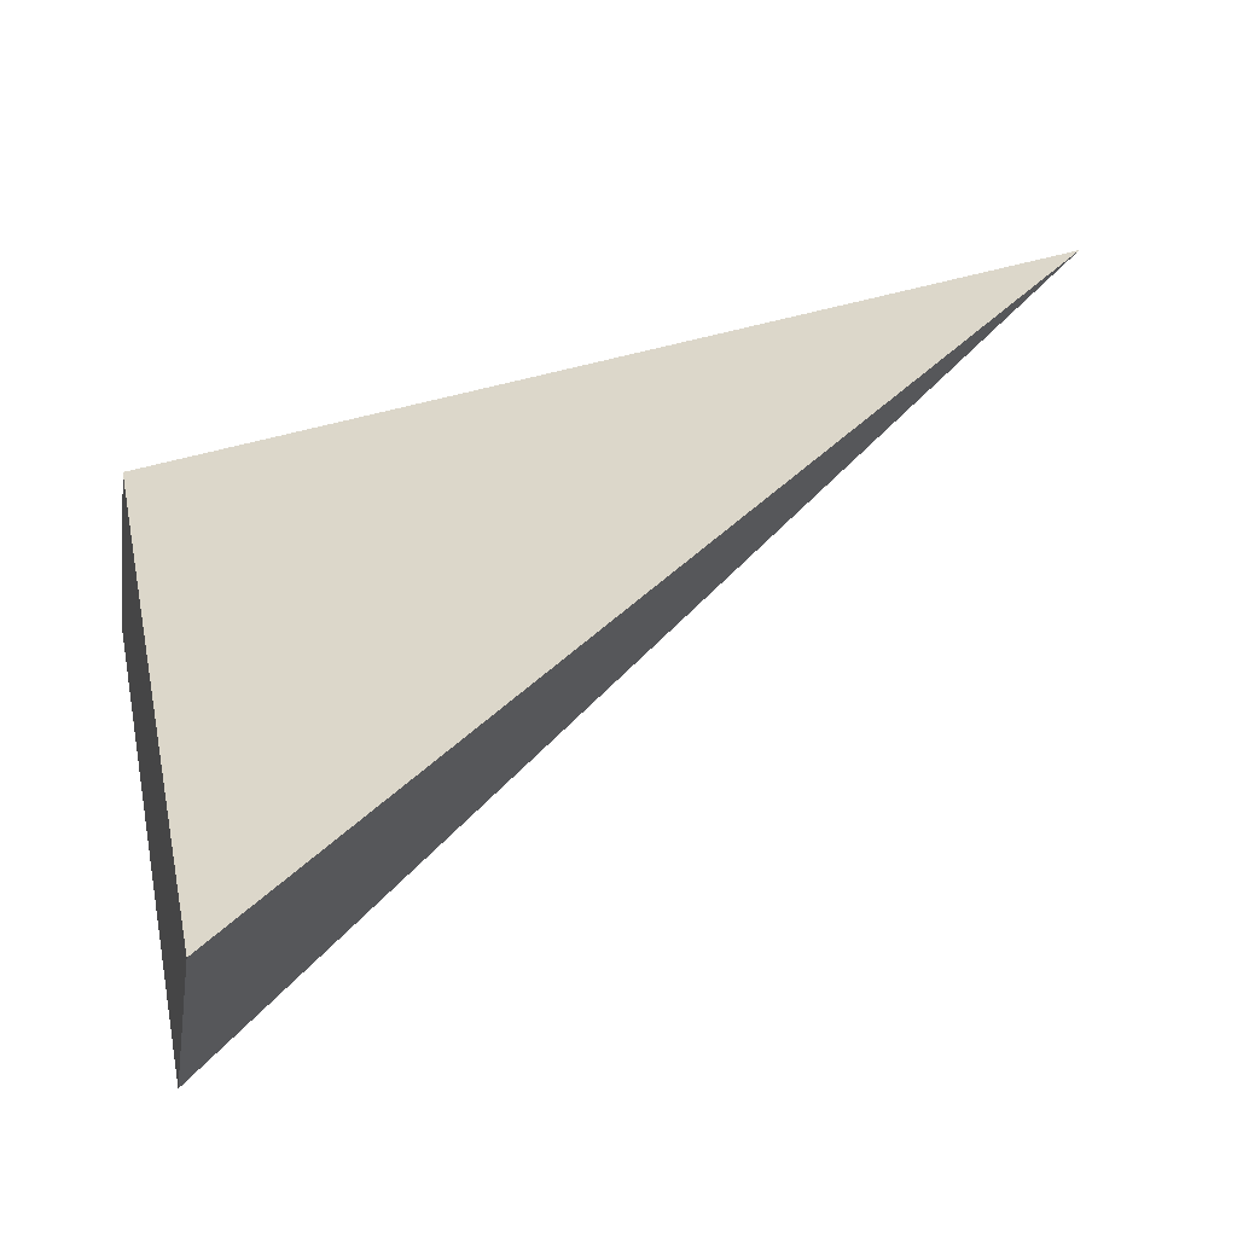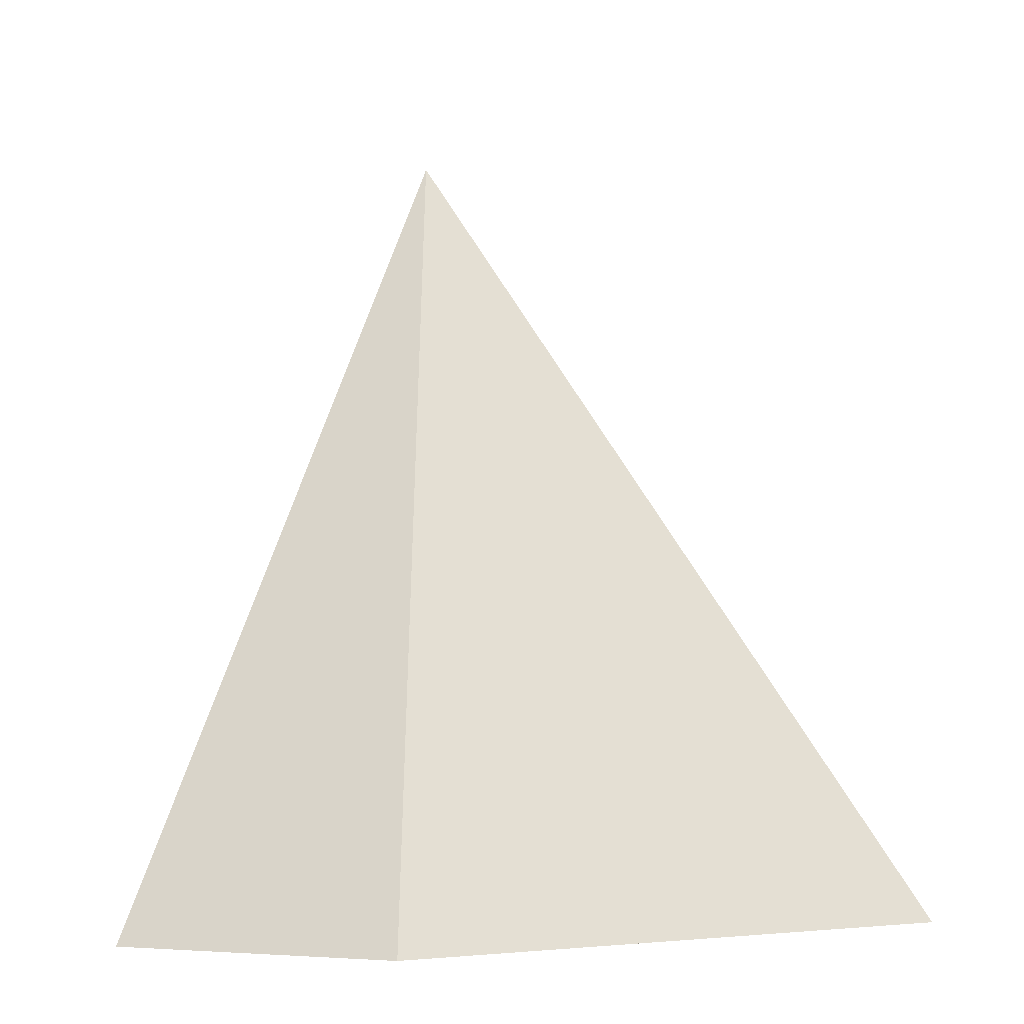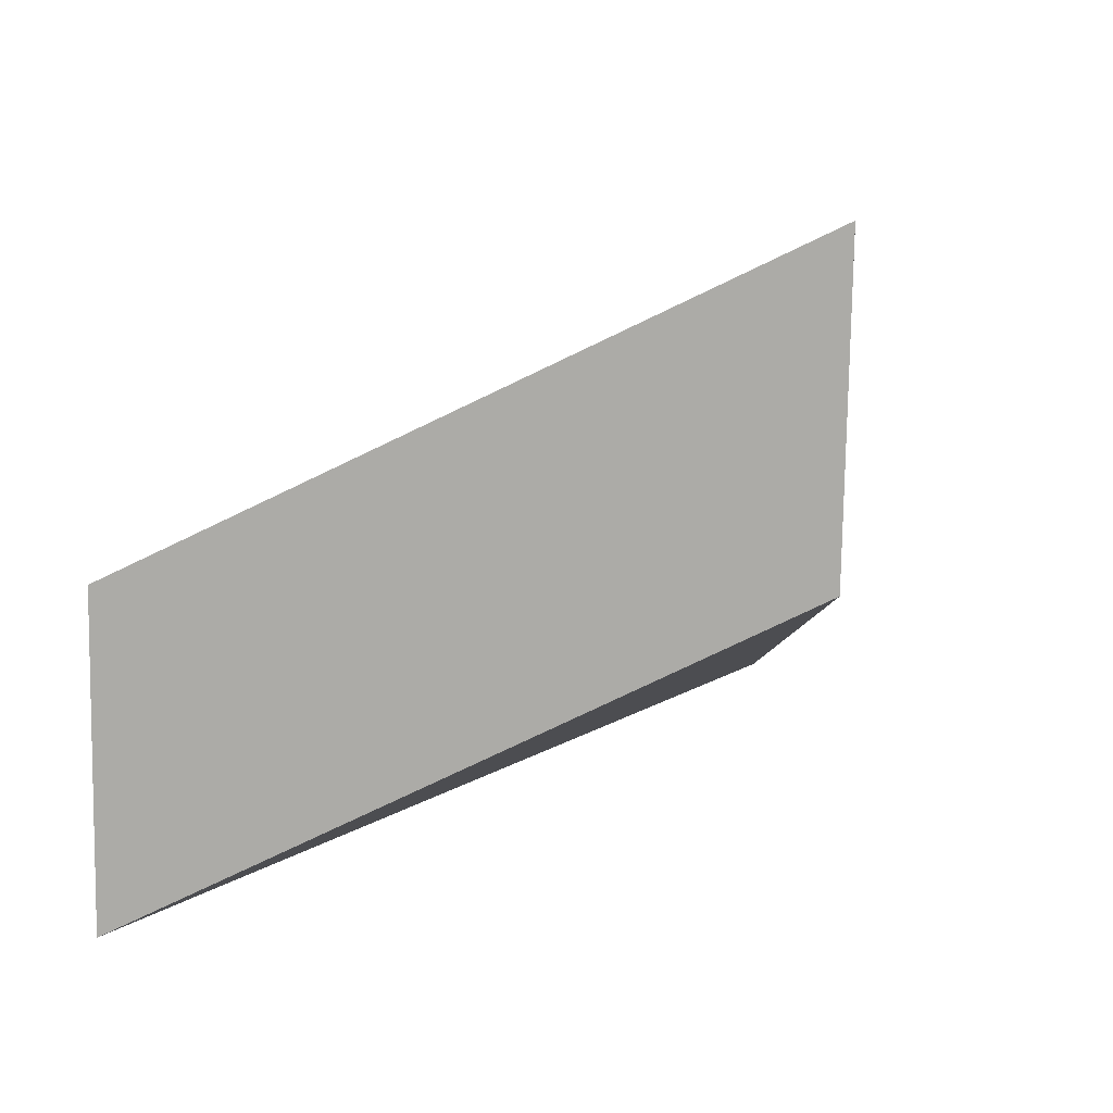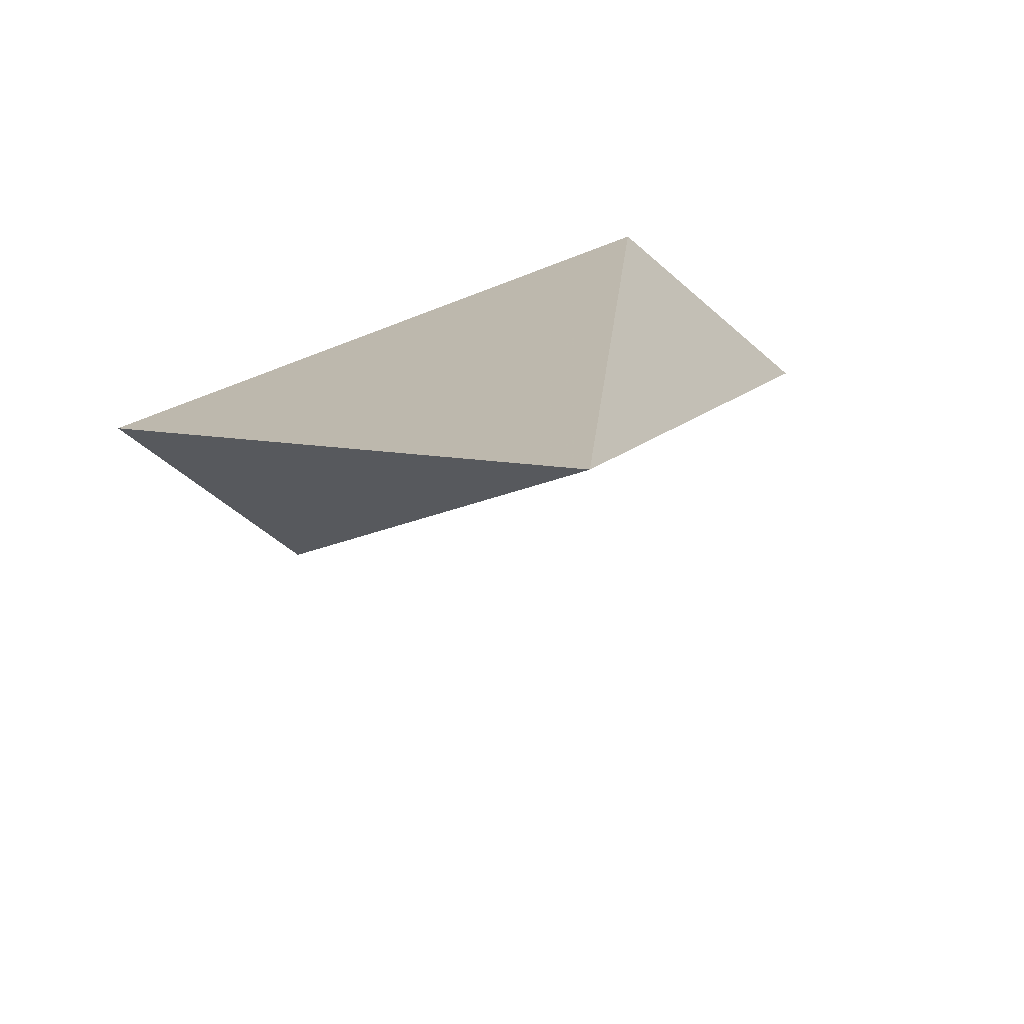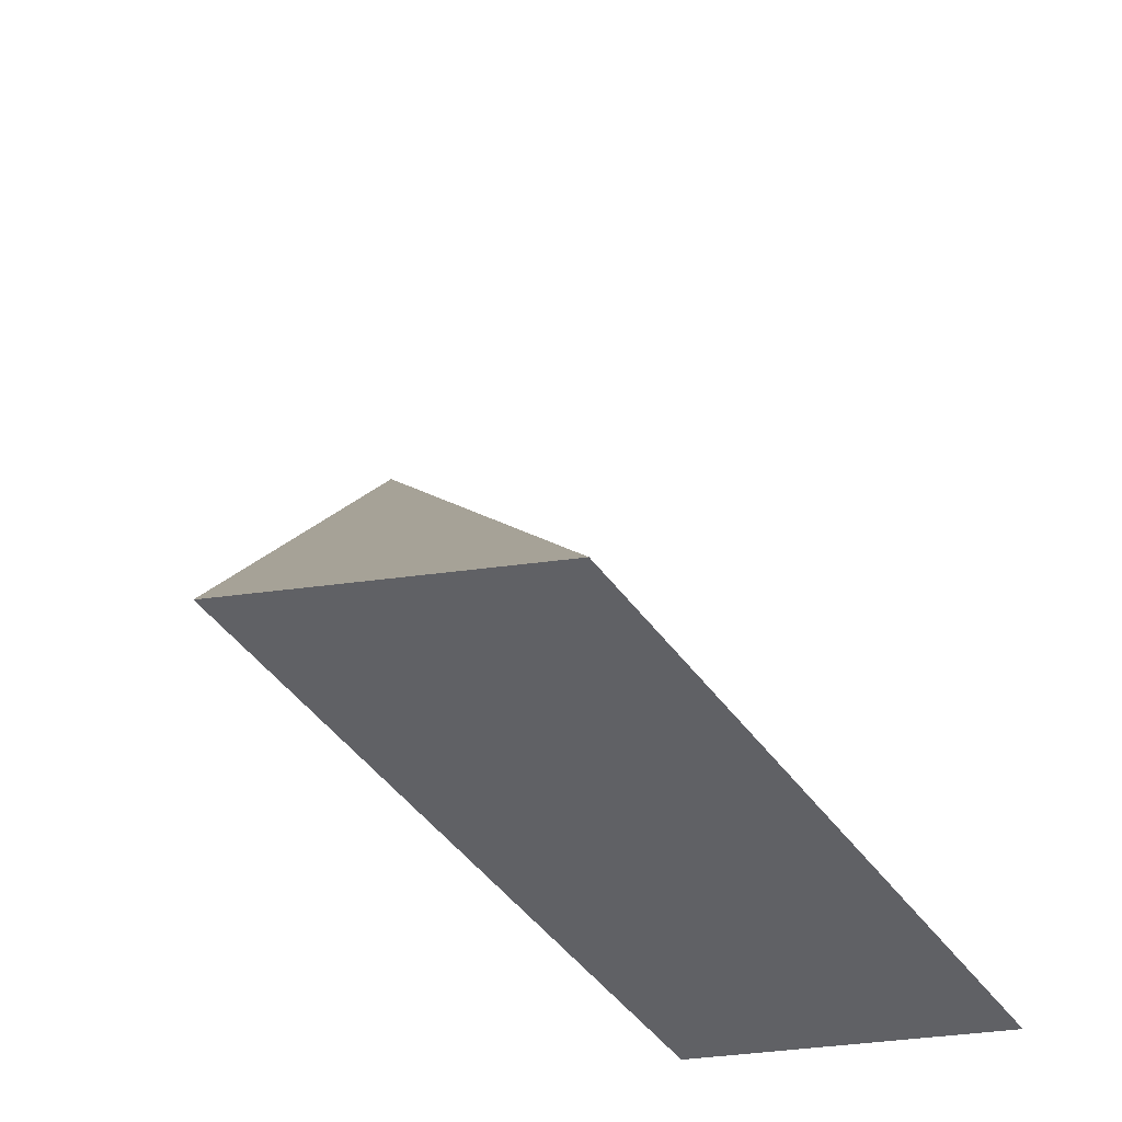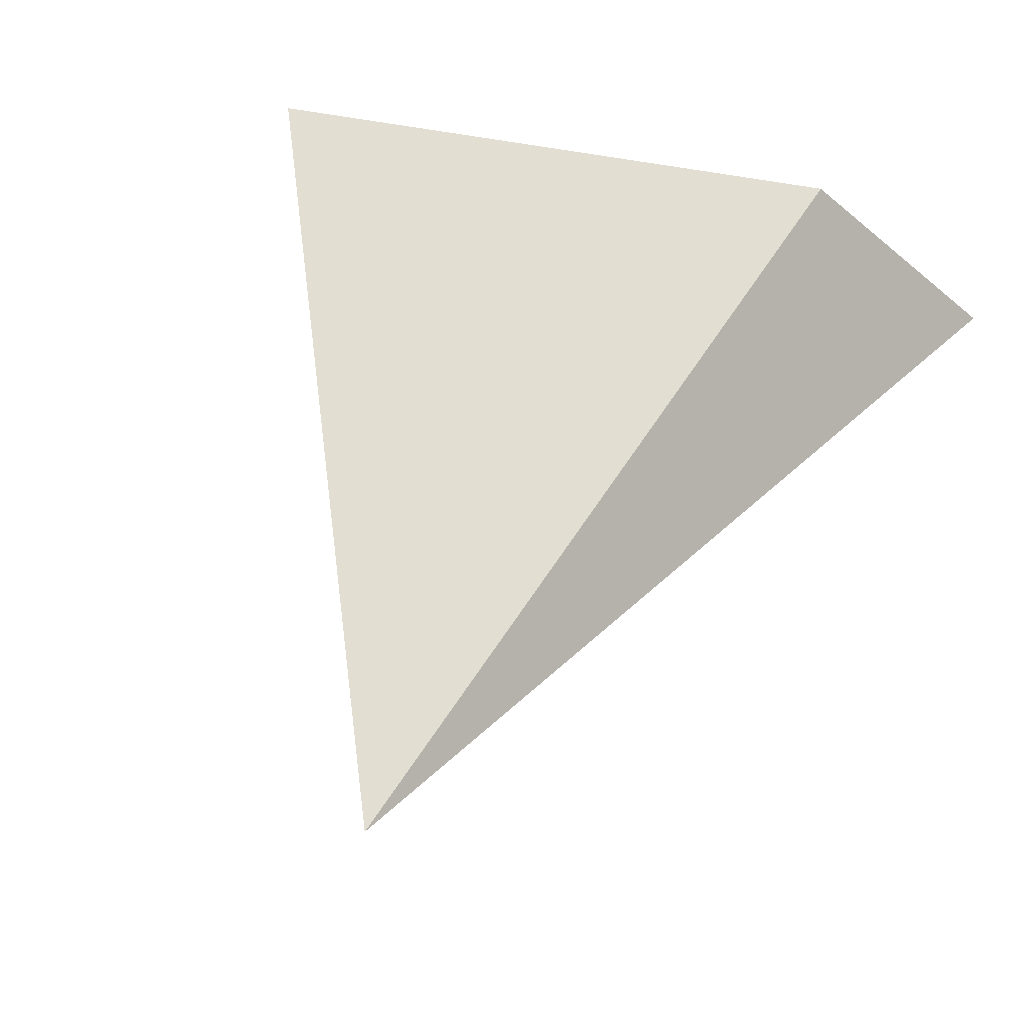
<metadata>
{"format":"obj","ext":"obj","renderer":"f3d","projection":"perspective","resolution":1024,"background":"white","views":[{"elev":17.5,"azim":-102.5,"up":"+Y"},{"elev":-4.4,"azim":-18.4,"up":"+Z"},{"elev":-76.2,"azim":44.1,"up":"+Z"},{"elev":33.2,"azim":-9.2,"up":"+Y"},{"elev":-48.3,"azim":-36.8,"up":"+Z"},{"elev":73.1,"azim":18.5,"up":"+Y"}]}
</metadata>
<code>
v 1232 240 -96
v 1240 240 -96
v 1234 238 -96
v 1238 242 -96
v 1236 244 -88
f 1 2 3
f 1 4 2
f 5 1 3
f 5 4 1
f 3 2 5
f 2 4 5

</code>
